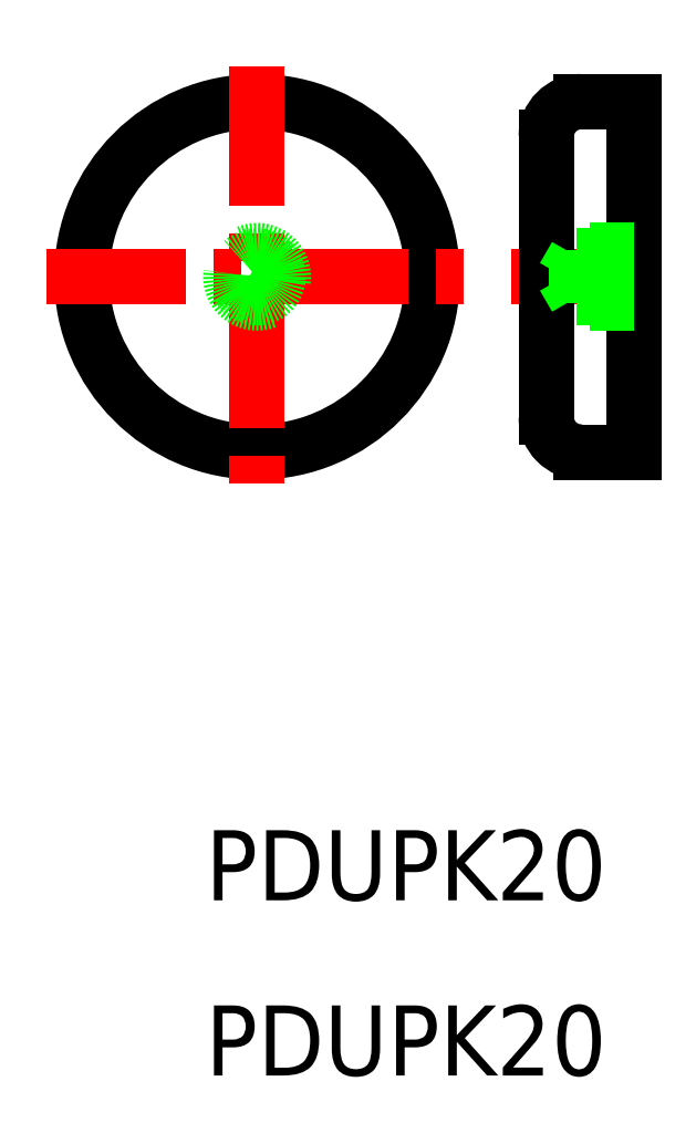
<metadata>
{"format":"dxf","ext":"dxf","renderer":"ezdxf+matplotlib","layout":"modelspace","background":"white","min_lineweight":24,"dpi":150}
</metadata>
<code>
0
SECTION
2
ENTITIES
0
TEXT
8
0
10
10
20
10
30
0
40
4
1
PDUPK20
0
TEXT
8
0
10
10
20
20
30
0
40
4
1
PDUPK20
0
CIRCLE
8
0
10
12.94
20
55.58
30
0
40
10
0
LINE
8
CENTER
10
12.94
20
67.58
30
0
11
12.94
21
43.58
31
0
0
LINE
8
CENTER
10
0.9431
20
55.58
30
0
11
24.94
21
55.58
31
0
0
ARC
8
0
10
12.94
20
55.58
30
0
40
1.5
50
351.3
51
291.6
0
CIRCLE
8
0
10
12.94
20
55.58
30
0
40
1.2
0
LINE
8
CENTER
10
27.45
20
55.58
30
0
11
36.45
21
55.58
31
0
0
LINE
8
0
10
29.45
20
63.58
30
0
11
29.45
21
47.58
31
0
0
LINE
8
0
10
34.45
20
65.58
30
0
11
34.45
21
45.58
31
0
0
ARC
8
0
10
31.45
20
47.58
30
0
40
2
50
180
51
270
0
LINE
8
0
10
31.45
20
45.58
30
0
11
34.45
21
45.58
31
0
0
LINE
8
0
10
31.15
20
54.38
30
0
11
34.45
21
54.38
31
0
0
LINE
8
0
10
31.15
20
56.78
30
0
11
34.45
21
56.78
31
0
0
LINE
8
0
10
31.15
20
54.38
30
0
11
30.45
21
55.58
31
0
0
LINE
8
0
10
31.15
20
56.78
30
0
11
31.15
21
54.38
31
0
0
LINE
8
0
10
31.15
20
56.78
30
0
11
30.45
21
55.58
31
0
0
LINE
8
0
10
31.95
20
57.08
30
0
11
31.95
21
54.08
31
0
0
LINE
8
0
10
31.95
20
54.08
30
0
11
34.45
21
54.08
31
0
0
LINE
8
0
10
31.95
20
57.08
30
0
11
34.45
21
57.08
31
0
0
LINE
8
0
10
31.45
20
65.58
30
0
11
34.45
21
65.58
31
0
0
ARC
8
0
10
31.45
20
63.58
30
0
40
2
50
90
51
180
0
ENDSEC
0
EOF

</code>
